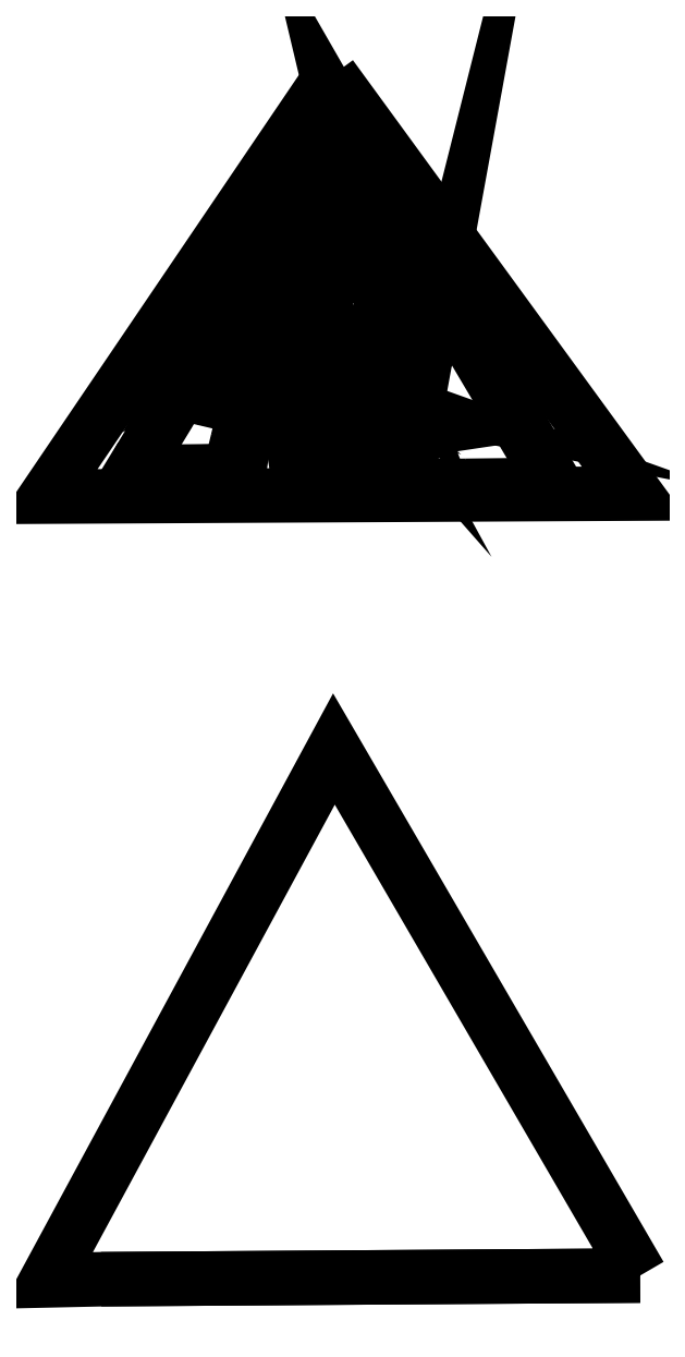
<metadata>
{"format":"dxf","ext":"dxf","renderer":"ezdxf+matplotlib","layout":"modelspace","background":"white","min_lineweight":24,"dpi":150}
</metadata>
<code>
0
SECTION
2
ENTITIES
0
LWPOLYLINE
8
0
90
4
70
1
10
444.2
20
313.7
30
0
10
512.8
20
346.4
30
0
10
483.6
20
450.9
30
0
10
444.2
20
313.7
30
0
0
LWPOLYLINE
8
0
90
4
70
1
10
523.7
20
349.7
30
0
10
566.4
20
368.1
30
0
10
486.1
20
507.8
30
0
10
523.7
20
349.7
30
0
0
SPLINE
8
0
70
8
71
3
72
8
73
4
74
0
40
0
40
0
40
0
40
0
40
1
40
1
40
1
40
1
10
333
20
227.6
30
0
10
400.7
20
211.7
30
0
10
400.7
20
211.7
30
0
10
400.7
20
211.7
30
0
0
LWPOLYLINE
8
0
90
5
70
1
10
471.8
20
471
30
0
10
348
20
253.5
30
0
10
422.5
20
292.8
30
0
10
471.8
20
468.5
30
0
10
471.8
20
471
30
0
0
LWPOLYLINE
8
0
90
5
70
1
10
400.7
20
211.7
30
0
10
385.7
20
148.9
30
0
10
288.6
20
148.1
30
0
10
334.6
20
223.4
30
0
10
333
20
227.6
30
0
0
LWPOLYLINE
8
0
90
6
70
1
10
445.1
20
271.9
30
0
10
452.6
20
276.1
30
0
10
466.8
20
246
30
0
10
527.9
20
224.2
30
0
10
437.5
20
241.8
30
0
10
445.1
20
271.9
30
0
0
LWPOLYLINE
8
0
90
4
70
1
10
489.4
20
287.8
30
0
10
517.9
20
235.9
30
0
10
469.3
20
273.6
30
0
10
489.4
20
287.8
30
0
0
LWPOLYLINE
8
0
90
5
70
1
10
530.4
20
316.2
30
0
10
536.3
20
292
30
0
10
544.6
20
322.9
30
0
10
533.8
20
316.2
30
0
10
530.4
20
316.2
30
0
0
LWPOLYLINE
8
0
90
10
70
1
10
590.6
20
324.6
30
0
10
702.7
20
135.5
30
0
10
486.9
20
133
30
0
10
487.7
20
143.1
30
0
10
557.2
20
158.1
30
0
10
552.2
20
184.9
30
0
10
558
20
201.6
30
0
10
567.2
20
198.3
30
0
10
562.2
20
211.7
30
0
10
590.6
20
324.6
30
0
0
LWPOLYLINE
8
0
90
4
70
1
10
420.8
20
168.2
30
0
10
430.8
20
206.6
30
0
10
532.9
20
184.9
30
0
10
420.8
20
168.2
30
0
0
LWPOLYLINE
8
0
90
5
70
1
10
435
20
227.6
30
0
10
432.5
20
219.2
30
0
10
525.4
20
195.8
30
0
10
530.4
20
208.3
30
0
10
435
20
227.6
30
0
0
LWPOLYLINE
8
0
90
5
70
1
10
348.9
20
237.6
30
0
10
404.9
20
225
30
0
10
408.3
20
233.4
30
0
10
366.4
20
243.5
30
0
10
348.9
20
237.6
30
0
0
SPLINE
8
0
70
8
71
3
72
8
73
4
74
0
40
0
40
0
40
0
40
0
40
1
40
1
40
1
40
1
10
352.5
20
257.7
30
0
10
352.5
20
258.8
30
0
10
470.1
20
464.6
30
0
10
470.3
20
463.9
30
0
0
SPLINE
8
0
70
8
71
3
72
8
73
4
74
0
40
0
40
0
40
0
40
0
40
1
40
1
40
1
40
1
10
470.3
20
463.9
30
0
10
470.7
20
462.7
30
0
10
423.5
20
295.3
30
0
10
422.5
20
294.2
30
0
0
SPLINE
8
0
70
8
71
3
72
8
73
4
74
0
40
0
40
0
40
0
40
0
40
1
40
1
40
1
40
1
10
422.5
20
294.2
30
0
10
421.6
20
293.2
30
0
10
353.8
20
257.2
30
0
10
352.9
20
257.2
30
0
0
SPLINE
8
0
70
8
71
3
72
8
73
4
74
0
40
0
40
0
40
0
40
0
40
1
40
1
40
1
40
1
10
352.9
20
257.2
30
0
10
352.7
20
257.2
30
0
10
352.5
20
257.4
30
0
10
352.5
20
257.7
30
0
0
LWPOLYLINE
8
0
90
4
70
1
10
403.2
20
246
30
0
10
411.6
20
242.6
30
0
10
415
20
256
30
0
10
403.2
20
246
30
0
0
SPLINE
8
0
70
8
71
3
72
8
73
4
74
0
40
0
40
0
40
0
40
0
40
1
40
1
40
1
40
1
10
446
20
317
30
0
10
446.2
20
317.6
30
0
10
454.7
20
347
30
0
10
464.7
20
382.3
30
0
0
SPLINE
8
0
70
8
71
3
72
8
73
4
74
0
40
0
40
0
40
0
40
0
40
1
40
1
40
1
40
1
10
464.7
20
382.3
30
0
10
474.8
20
417.6
30
0
10
483.3
20
446.5
30
0
10
483.5
20
446.5
30
0
0
SPLINE
8
0
70
8
71
3
72
8
73
4
74
0
40
0
40
0
40
0
40
0
40
1
40
1
40
1
40
1
10
483.5
20
446.5
30
0
10
483.9
20
446.5
30
0
10
511.2
20
349.7
30
0
10
511.5
20
347.5
30
0
0
SPLINE
8
0
70
8
71
3
72
8
73
4
74
0
40
0
40
0
40
0
40
0
40
1
40
1
40
1
40
1
10
511.5
20
347.5
30
0
10
511.5
20
346.8
30
0
10
448
20
316
30
0
10
446.4
20
316
30
0
0
SPLINE
8
0
70
8
71
3
72
8
73
4
74
0
40
0
40
0
40
0
40
0
40
1
40
1
40
1
40
1
10
446.4
20
316
30
0
10
446
20
316
30
0
10
445.8
20
316.5
30
0
10
446
20
317
30
0
0
LWPOLYLINE
8
0
90
2
70
1
10
352.5
20
257.7
30
0
10
352.5
20
257.7
30
0
0
SPLINE
8
0
70
8
71
3
72
8
73
4
74
0
40
0
40
0
40
0
40
0
40
1
40
1
40
1
40
1
10
524.1
20
352.1
30
0
10
523.3
20
354.2
30
0
10
488.7
20
500.4
30
0
10
488.9
20
500.7
30
0
0
SPLINE
8
0
70
8
71
3
72
8
73
4
74
0
40
0
40
0
40
0
40
0
40
1
40
1
40
1
40
1
10
488.9
20
500.7
30
0
10
489.2
20
501
30
0
10
564.7
20
369.6
30
0
10
564.7
20
368.8
30
0
0
SPLINE
8
0
70
8
71
3
72
8
73
4
74
0
40
0
40
0
40
0
40
0
40
1
40
1
40
1
40
1
10
564.7
20
368.8
30
0
10
564.7
20
368.3
30
0
10
531.5
20
353.6
30
0
10
525.3
20
351.3
30
0
0
SPLINE
8
0
70
8
71
3
72
8
73
4
74
0
40
0
40
0
40
0
40
0
40
1
40
1
40
1
40
1
10
525.3
20
351.3
30
0
10
524.8
20
351.1
30
0
10
524.3
20
351.5
30
0
10
524.1
20
352.1
30
0
0
LWPOLYLINE
8
0
90
2
70
1
10
446
20
317
30
0
10
446
20
317
30
0
0
SPLINE
8
0
70
8
71
3
72
8
73
4
74
0
40
0
40
0
40
0
40
0
40
1
40
1
40
1
40
1
10
488.1
20
137.9
30
0
10
488.5
20
140.4
30
0
10
488.8
20
142.4
30
0
10
488.8
20
142.5
30
0
0
SPLINE
8
0
70
8
71
3
72
8
73
4
74
0
40
0
40
0
40
0
40
0
40
1
40
1
40
1
40
1
10
488.8
20
142.5
30
0
10
488.9
20
142.5
30
0
10
504.4
20
145.9
30
0
10
523.3
20
149.9
30
0
0
SPLINE
8
0
70
8
71
3
72
8
73
4
74
0
40
0
40
0
40
0
40
0
40
1
40
1
40
1
40
1
10
523.3
20
149.9
30
0
10
542.1
20
154
30
0
10
557.7
20
157.4
30
0
10
557.8
20
157.5
30
0
0
SPLINE
8
0
70
8
71
3
72
8
73
4
74
0
40
0
40
0
40
0
40
0
40
1
40
1
40
1
40
1
10
557.8
20
157.5
30
0
10
557.9
20
157.6
30
0
10
556.9
20
163.7
30
0
10
555.5
20
171.1
30
0
0
LWPOLYLINE
8
0
90
2
70
1
10
524.1
20
352.1
30
0
10
524.1
20
352.1
30
0
0
SPLINE
8
0
70
8
71
3
72
8
73
4
74
0
40
0
40
0
40
0
40
0
40
1
40
1
40
1
40
1
10
555.6
20
192.3
30
0
10
557
20
196.6
30
0
10
558.3
20
200.2
30
0
10
558.4
20
200.4
30
0
0
SPLINE
8
0
70
8
71
3
72
8
73
4
74
0
40
0
40
0
40
0
40
0
40
1
40
1
40
1
40
1
10
558.4
20
200.4
30
0
10
558.5
20
200.5
30
0
10
560.6
20
199.8
30
0
10
563
20
198.9
30
0
0
SPLINE
8
0
70
8
71
3
72
8
73
4
74
0
40
0
40
0
40
0
40
0
40
1
40
1
40
1
40
1
10
563
20
198.9
30
0
10
565.5
20
198
30
0
10
567.7
20
197.4
30
0
10
567.9
20
197.6
30
0
0
SPLINE
8
0
70
8
71
3
72
8
73
4
74
0
40
0
40
0
40
0
40
0
40
1
40
1
40
1
40
1
10
567.9
20
197.6
30
0
10
568.1
20
197.8
30
0
10
567.1
20
201.1
30
0
10
565.6
20
204.9
30
0
0
LWPOLYLINE
8
0
90
3
70
1
10
555.5
20
171.1
30
0
10
553
20
184.5
30
0
10
555.6
20
192.3
30
0
0
SPLINE
8
0
70
8
71
3
72
8
73
4
74
0
40
0
40
0
40
0
40
0
40
1
40
1
40
1
40
1
10
577
20
267.2
30
0
10
587.2
20
307.7
30
0
10
591.2
20
322.2
30
0
10
591.8
20
321.2
30
0
0
SPLINE
8
0
70
8
71
3
72
8
73
4
74
0
40
0
40
0
40
0
40
0
40
1
40
1
40
1
40
1
10
591.8
20
321.2
30
0
10
592.2
20
320.4
30
0
10
617
20
278.6
30
0
10
646.8
20
228.2
30
0
0
SPLINE
8
0
70
8
71
3
72
8
73
4
74
0
40
0
40
0
40
0
40
0
40
1
40
1
40
1
40
1
10
646.8
20
228.2
30
0
10
676.7
20
177.9
30
0
10
701
20
136.6
30
0
10
700.8
20
136.5
30
0
0
SPLINE
8
0
70
8
71
3
72
8
73
4
74
0
40
0
40
0
40
0
40
0
40
1
40
1
40
1
40
1
10
700.8
20
136.5
30
0
10
700.7
20
136.4
30
0
10
662.2
20
135.9
30
0
10
615.3
20
135.4
30
0
0
SPLINE
8
0
70
8
71
3
72
8
73
4
74
0
40
0
40
0
40
0
40
0
40
1
40
1
40
1
40
1
10
615.3
20
135.4
30
0
10
568.3
20
134.9
30
0
10
520.4
20
134.2
30
0
10
508.7
20
133.9
30
0
0
LWPOLYLINE
8
0
90
3
70
1
10
565.6
20
204.9
30
0
10
563
20
211.8
30
0
10
577
20
267.2
30
0
0
SPLINE
8
0
70
8
71
3
72
8
73
4
74
0
40
0
40
0
40
0
40
0
40
1
40
1
40
1
40
1
10
535.9
20
297.7
30
0
10
535.6
20
298.3
30
0
10
534.5
20
302.5
30
0
10
533.4
20
307
30
0
0
SPLINE
8
0
70
8
71
3
72
8
73
4
74
0
40
0
40
0
40
0
40
0
40
1
40
1
40
1
40
1
10
533.4
20
307
30
0
10
531.7
20
313.7
30
0
10
531.6
20
315.1
30
0
10
532.6
20
315.1
30
0
0
SPLINE
8
0
70
8
71
3
72
8
73
4
74
0
40
0
40
0
40
0
40
0
40
1
40
1
40
1
40
1
10
532.6
20
315.1
30
0
10
533.2
20
315.1
30
0
10
535.8
20
316.5
30
0
10
538.4
20
318.1
30
0
0
SPLINE
8
0
70
8
71
3
72
8
73
4
74
0
40
0
40
0
40
0
40
0
40
1
40
1
40
1
40
1
10
538.4
20
318.1
30
0
10
540.9
20
319.7
30
0
10
542.9
20
320.7
30
0
10
542.9
20
320.4
30
0
0
SPLINE
8
0
70
8
71
3
72
8
73
4
74
0
40
0
40
0
40
0
40
0
40
1
40
1
40
1
40
1
10
542.9
20
320.4
30
0
10
542.9
20
319.5
30
0
10
536.9
20
297.2
30
0
10
536.6
20
296.8
30
0
0
SPLINE
8
0
70
8
71
3
72
8
73
4
74
0
40
0
40
0
40
0
40
0
40
1
40
1
40
1
40
1
10
536.6
20
296.8
30
0
10
536.4
20
296.7
30
0
10
536.1
20
297
30
0
10
535.9
20
297.7
30
0
0
LWPOLYLINE
8
0
90
4
70
1
10
508.7
20
133.9
30
0
10
487.5
20
133.4
30
0
10
488.1
20
137.9
30
0
10
488.1
20
137.9
30
0
0
SPLINE
8
0
70
8
71
3
72
8
73
4
74
0
40
0
40
0
40
0
40
0
40
1
40
1
40
1
40
1
10
493.5
20
255.9
30
0
10
482.3
20
264.6
30
0
10
472.6
20
272.2
30
0
10
472
20
272.8
30
0
0
SPLINE
8
0
70
8
71
3
72
8
73
4
74
0
40
0
40
0
40
0
40
0
40
1
40
1
40
1
40
1
10
472
20
272.8
30
0
10
471.1
20
273.7
30
0
10
471.7
20
274.4
30
0
10
475.3
20
276.8
30
0
0
SPLINE
8
0
70
8
71
3
72
8
73
4
74
0
40
0
40
0
40
0
40
0
40
1
40
1
40
1
40
1
10
475.3
20
276.8
30
0
10
477.8
20
278.5
30
0
10
481.9
20
281.4
30
0
10
484.4
20
283.2
30
0
0
LWPOLYLINE
8
0
90
2
70
1
10
535.9
20
297.7
30
0
10
535.9
20
297.7
30
0
0
SPLINE
8
0
70
8
71
3
72
8
73
4
74
0
40
0
40
0
40
0
40
0
40
1
40
1
40
1
40
1
10
501.8
20
263.5
30
0
10
508.8
20
250.8
30
0
10
514.4
20
240.3
30
0
10
514.2
20
240.2
30
0
0
SPLINE
8
0
70
8
71
3
72
8
73
4
74
0
40
0
40
0
40
0
40
0
40
1
40
1
40
1
40
1
10
514.2
20
240.2
30
0
10
514.1
20
240.1
30
0
10
504.8
20
247.1
30
0
10
493.5
20
255.9
30
0
0
LWPOLYLINE
8
0
90
3
70
1
10
484.4
20
283.2
30
0
10
489.1
20
286.6
30
0
10
501.8
20
263.5
30
0
0
SPLINE
8
0
70
8
71
3
72
8
73
4
74
0
40
0
40
0
40
0
40
0
40
1
40
1
40
1
40
1
10
474.7
20
235.3
30
0
10
457.7
20
238.6
30
0
10
442.6
20
241.6
30
0
10
441.2
20
241.9
30
0
0
LWPOLYLINE
8
0
90
2
70
1
10
493.5
20
255.9
30
0
10
493.5
20
255.9
30
0
0
SPLINE
8
0
70
8
71
3
72
8
73
4
74
0
40
0
40
0
40
0
40
0
40
1
40
1
40
1
40
1
10
441.4
20
253.9
30
0
10
443
20
260.2
30
0
10
444.7
20
266.8
30
0
10
445.1
20
268.5
30
0
0
SPLINE
8
0
70
8
71
3
72
8
73
4
74
0
40
0
40
0
40
0
40
0
40
1
40
1
40
1
40
1
10
445.1
20
268.5
30
0
10
445.7
20
270.6
30
0
10
446.7
20
272
30
0
10
448.3
20
272.9
30
0
0
SPLINE
8
0
70
8
71
3
72
8
73
4
74
0
40
0
40
0
40
0
40
0
40
1
40
1
40
1
40
1
10
448.3
20
272.9
30
0
10
450.7
20
274.1
30
0
10
450.8
20
274.1
30
0
10
453.2
20
270.8
30
0
0
SPLINE
8
0
70
8
71
3
72
8
73
4
74
0
40
0
40
0
40
0
40
0
40
1
40
1
40
1
40
1
10
453.2
20
270.8
30
0
10
454.5
20
269
30
0
10
458
20
262.5
30
0
10
461
20
256.4
30
0
0
LWPOLYLINE
8
0
90
3
70
1
10
441.2
20
241.9
30
0
10
438.5
20
242.4
30
0
10
441.4
20
253.9
30
0
0
SPLINE
8
0
70
8
71
3
72
8
73
4
74
0
40
0
40
0
40
0
40
0
40
1
40
1
40
1
40
1
10
480.1
20
240.3
30
0
10
498.4
20
233.8
30
0
10
510.4
20
229
30
0
10
507.8
20
229.1
30
0
0
SPLINE
8
0
70
8
71
3
72
8
73
4
74
0
40
0
40
0
40
0
40
0
40
1
40
1
40
1
40
1
10
507.8
20
229.1
30
0
10
506.6
20
229.1
30
0
10
491.8
20
231.9
30
0
10
474.7
20
235.3
30
0
0
LWPOLYLINE
8
0
90
3
70
1
10
461
20
256.4
30
0
10
466.3
20
245.2
30
0
10
480.1
20
240.3
30
0
0
SPLINE
8
0
70
8
71
3
72
8
73
4
74
0
40
0
40
0
40
0
40
0
40
1
40
1
40
1
40
1
10
480.2
20
208
30
0
10
456.9
20
213.8
30
0
10
436.9
20
218.9
30
0
10
435.7
20
219.2
30
0
0
SPLINE
8
0
70
8
71
3
72
8
73
4
74
0
40
0
40
0
40
0
40
0
40
1
40
1
40
1
40
1
10
435.7
20
219.2
30
0
10
433.5
20
219.8
30
0
10
433.4
20
219.8
30
0
10
434.5
20
222.9
30
0
0
SPLINE
8
0
70
8
71
3
72
8
73
4
74
0
40
0
40
0
40
0
40
0
40
1
40
1
40
1
40
1
10
434.5
20
222.9
30
0
10
435.5
20
225.6
30
0
10
435.9
20
226
30
0
10
438
20
225.9
30
0
0
SPLINE
8
0
70
8
71
3
72
8
73
4
74
0
40
0
40
0
40
0
40
0
40
1
40
1
40
1
40
1
10
438
20
225.9
30
0
10
439.3
20
225.8
30
0
10
460.4
20
221.7
30
0
10
484.8
20
216.7
30
0
0
LWPOLYLINE
8
0
90
2
70
1
10
474.7
20
235.3
30
0
10
474.7
20
235.3
30
0
0
SPLINE
8
0
70
8
71
3
72
8
73
4
74
0
40
0
40
0
40
0
40
0
40
1
40
1
40
1
40
1
10
527.2
20
202.5
30
0
10
525.8
20
198.9
30
0
10
524.6
20
197.2
30
0
10
523.7
20
197.3
30
0
0
SPLINE
8
0
70
8
71
3
72
8
73
4
74
0
40
0
40
0
40
0
40
0
40
1
40
1
40
1
40
1
10
523.7
20
197.3
30
0
10
523
20
197.4
30
0
10
503.4
20
202.2
30
0
10
480.2
20
208
30
0
0
LWPOLYLINE
8
0
90
3
70
1
10
484.8
20
216.7
30
0
10
529.3
20
207.8
30
0
10
527.2
20
202.5
30
0
0
SPLINE
8
0
70
8
71
3
72
8
73
4
74
0
40
0
40
0
40
0
40
0
40
1
40
1
40
1
40
1
10
378.1
20
231.8
30
0
10
365.4
20
234.7
30
0
10
354.5
20
237.3
30
0
10
353.9
20
237.5
30
0
0
SPLINE
8
0
70
8
71
3
72
8
73
4
74
0
40
0
40
0
40
0
40
0
40
1
40
1
40
1
40
1
10
353.9
20
237.5
30
0
10
351.9
20
238.1
30
0
10
363
20
241.5
30
0
10
367.2
20
241.5
30
0
0
SPLINE
8
0
70
8
71
3
72
8
73
4
74
0
40
0
40
0
40
0
40
0
40
1
40
1
40
1
40
1
10
367.2
20
241.5
30
0
10
369.3
20
241.5
30
0
10
379.1
20
239.6
30
0
10
389.1
20
237.2
30
0
0
LWPOLYLINE
8
0
90
2
70
1
10
480.2
20
208
30
0
10
480.2
20
208
30
0
0
SPLINE
8
0
70
8
71
3
72
8
73
4
74
0
40
0
40
0
40
0
40
0
40
1
40
1
40
1
40
1
10
405.9
20
229.7
30
0
10
405
20
227.3
30
0
10
404.1
20
226.5
30
0
10
402.9
20
226.5
30
0
0
SPLINE
8
0
70
8
71
3
72
8
73
4
74
0
40
0
40
0
40
0
40
0
40
1
40
1
40
1
40
1
10
402.9
20
226.5
30
0
10
401.9
20
226.6
30
0
10
390.8
20
228.9
30
0
10
378.1
20
231.8
30
0
0
LWPOLYLINE
8
0
90
3
70
1
10
389.1
20
237.2
30
0
10
407.1
20
232.9
30
0
10
405.9
20
229.7
30
0
0
LWPOLYLINE
8
0
90
2
70
1
10
378.1
20
231.8
30
0
10
378.1
20
231.8
30
0
0
SPLINE
8
0
70
8
71
3
72
8
73
4
74
0
40
0
40
0
40
0
40
0
40
1
40
1
40
1
40
1
10
409.1
20
249.9
30
0
10
413.5
20
253.6
30
0
10
413.5
20
253.6
30
0
10
412.9
20
251.2
30
0
0
SPLINE
8
0
70
8
71
3
72
8
73
4
74
0
40
0
40
0
40
0
40
0
40
1
40
1
40
1
40
1
10
412.9
20
251.2
30
0
10
412.6
20
249.9
30
0
10
412.1
20
247.8
30
0
10
411.8
20
246.4
30
0
0
SPLINE
8
0
70
8
71
3
72
8
73
4
74
0
40
0
40
0
40
0
40
0
40
1
40
1
40
1
40
1
10
411.8
20
246.4
30
0
10
411.3
20
243.8
30
0
10
410.7
20
243.6
30
0
10
407.1
20
245.2
30
0
0
LWPOLYLINE
8
0
90
3
70
1
10
407.1
20
245.2
30
0
10
404.7
20
246.3
30
0
10
409.1
20
249.9
30
0
0
SPLINE
8
0
70
8
71
3
72
8
73
4
74
0
40
0
40
0
40
0
40
0
40
1
40
1
40
1
40
1
10
291.2
20
150.5
30
0
10
291.7
20
151.5
30
0
10
301.9
20
168.2
30
0
10
313.8
20
187.7
30
0
0
SPLINE
8
0
70
8
71
3
72
8
73
4
74
0
40
0
40
0
40
0
40
0
40
1
40
1
40
1
40
1
10
313.8
20
187.7
30
0
10
330.4
20
214.9
30
0
10
335.4
20
223.7
30
0
10
335
20
225
30
0
0
SPLINE
8
0
70
8
71
3
72
8
73
4
74
0
40
0
40
0
40
0
40
0
40
1
40
1
40
1
40
1
10
335
20
225
30
0
10
334.6
20
226.2
30
0
10
334.7
20
226.6
30
0
10
335.5
20
226.3
30
0
0
SPLINE
8
0
70
8
71
3
72
8
73
4
74
0
40
0
40
0
40
0
40
0
40
1
40
1
40
1
40
1
10
335.5
20
226.3
30
0
10
336.2
20
226
30
0
10
350.9
20
222.5
30
0
10
368.3
20
218.5
30
0
0
SPLINE
8
0
70
8
71
3
72
8
73
4
74
0
40
0
40
0
40
0
40
0
40
1
40
1
40
1
40
1
10
368.3
20
218.5
30
0
10
394.4
20
212.4
30
0
10
399.8
20
210.8
30
0
10
399.5
20
209.8
30
0
0
SPLINE
8
0
70
8
71
3
72
8
73
4
74
0
40
0
40
0
40
0
40
0
40
1
40
1
40
1
40
1
10
399.5
20
209.8
30
0
10
399.3
20
209.1
30
0
10
396
20
195.5
30
0
10
392.2
20
179.6
30
0
0
SPLINE
8
0
70
8
71
3
72
8
73
4
74
0
40
0
40
0
40
0
40
0
40
1
40
1
40
1
40
1
10
392.2
20
179.6
30
0
10
388.5
20
163.7
30
0
10
385.2
20
150.5
30
0
10
384.9
20
150.2
30
0
0
SPLINE
8
0
70
8
71
3
72
8
73
4
74
0
40
0
40
0
40
0
40
0
40
1
40
1
40
1
40
1
10
384.9
20
150.2
30
0
10
384.6
20
149.9
30
0
10
363.2
20
149.5
30
0
10
337.3
20
149.3
30
0
0
LWPOLYLINE
8
0
90
2
70
1
10
407.1
20
245.2
30
0
10
407.1
20
245.2
30
0
0
SPLINE
8
0
70
8
71
3
72
8
73
4
74
0
40
0
40
0
40
0
40
0
40
1
40
1
40
1
40
1
10
422.4
20
170.5
30
0
10
422.4
20
172.1
30
0
10
431
20
204.3
30
0
10
431.6
20
204.9
30
0
0
SPLINE
8
0
70
8
71
3
72
8
73
4
74
0
40
0
40
0
40
0
40
0
40
1
40
1
40
1
40
1
10
431.6
20
204.9
30
0
10
431.9
20
205.3
30
0
10
453.2
20
201.1
30
0
10
479
20
195.6
30
0
0
SPLINE
8
0
70
8
71
3
72
8
73
4
74
0
40
0
40
0
40
0
40
0
40
1
40
1
40
1
40
1
10
479
20
195.6
30
0
10
504.7
20
190.1
30
0
10
526.5
20
185.5
30
0
10
527.4
20
185.3
30
0
0
SPLINE
8
0
70
8
71
3
72
8
73
4
74
0
40
0
40
0
40
0
40
0
40
1
40
1
40
1
40
1
10
527.4
20
185.3
30
0
10
528.7
20
185.1
30
0
10
426.2
20
169.5
30
0
10
423.5
20
169.6
30
0
0
SPLINE
8
0
70
8
71
3
72
8
73
4
74
0
40
0
40
0
40
0
40
0
40
1
40
1
40
1
40
1
10
423.5
20
169.6
30
0
10
422.9
20
169.6
30
0
10
422.4
20
170
30
0
10
422.4
20
170.5
30
0
0
LWPOLYLINE
8
0
90
4
70
1
10
337.3
20
149.3
30
0
10
290.3
20
148.8
30
0
10
291.2
20
150.5
30
0
10
291.2
20
150.5
30
0
0
SPLINE
8
0
70
8
71
3
72
8
73
4
74
0
40
0
40
0
40
0
40
0
40
1
40
1
40
1
40
1
10
259.1
20
-638.3
30
0
10
785
20
-634.8
30
0
10
785
20
-634.8
30
0
10
785
20
-634.8
30
0
0
LWPOLYLINE
8
0
90
2
70
1
10
422.4
20
170.5
30
0
10
422.4
20
170.5
30
0
0
LWPOLYLINE
8
0
90
4
70
1
10
785
20
-634.8
30
0
10
486.3
20
-121.3
30
0
10
205.9
20
-639.5
30
0
10
259.1
20
-638.3
30
0
0
LWPOLYLINE
8
0
90
4
70
1
10
483.3
20
534.8
30
0
10
205.3
20
124.8
30
0
10
780.3
20
127.8
30
0
10
483.3
20
534.8
30
0
0
ENDSEC
0
EOF

</code>
